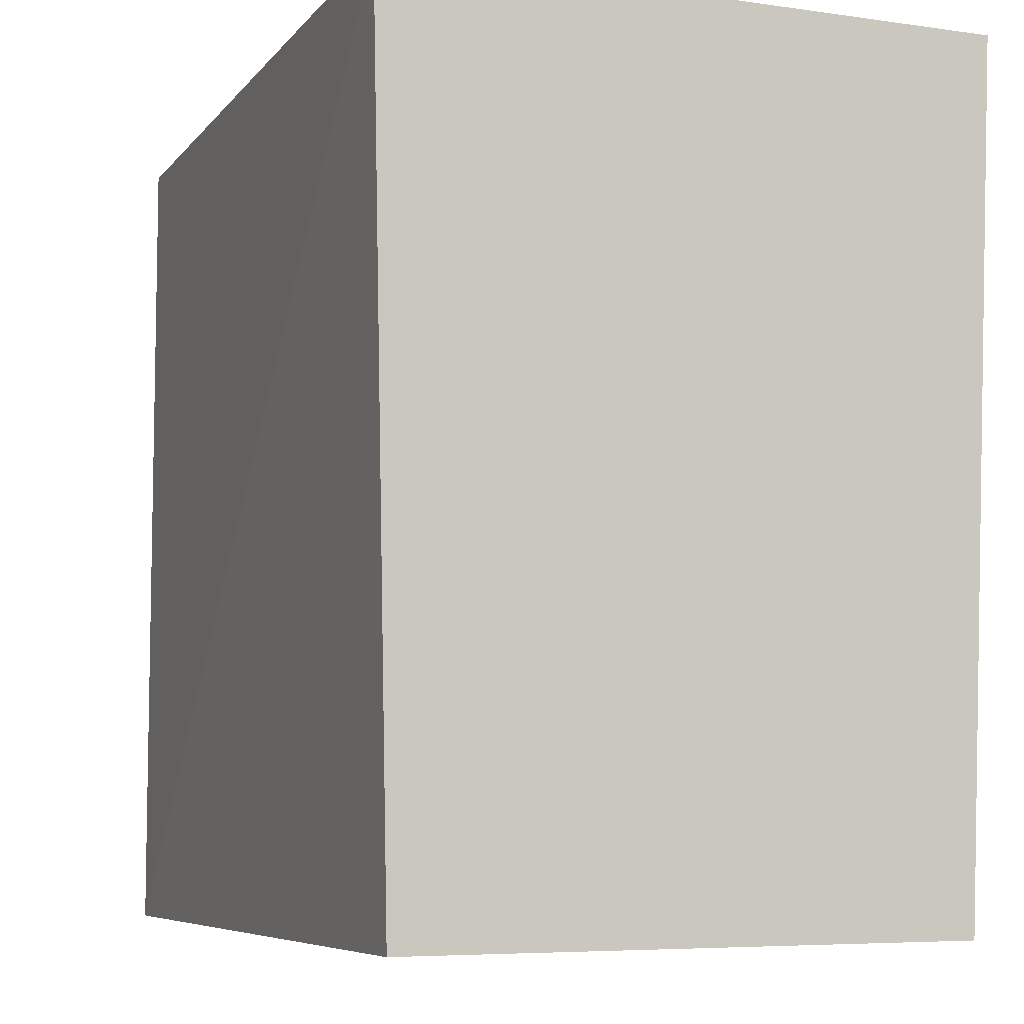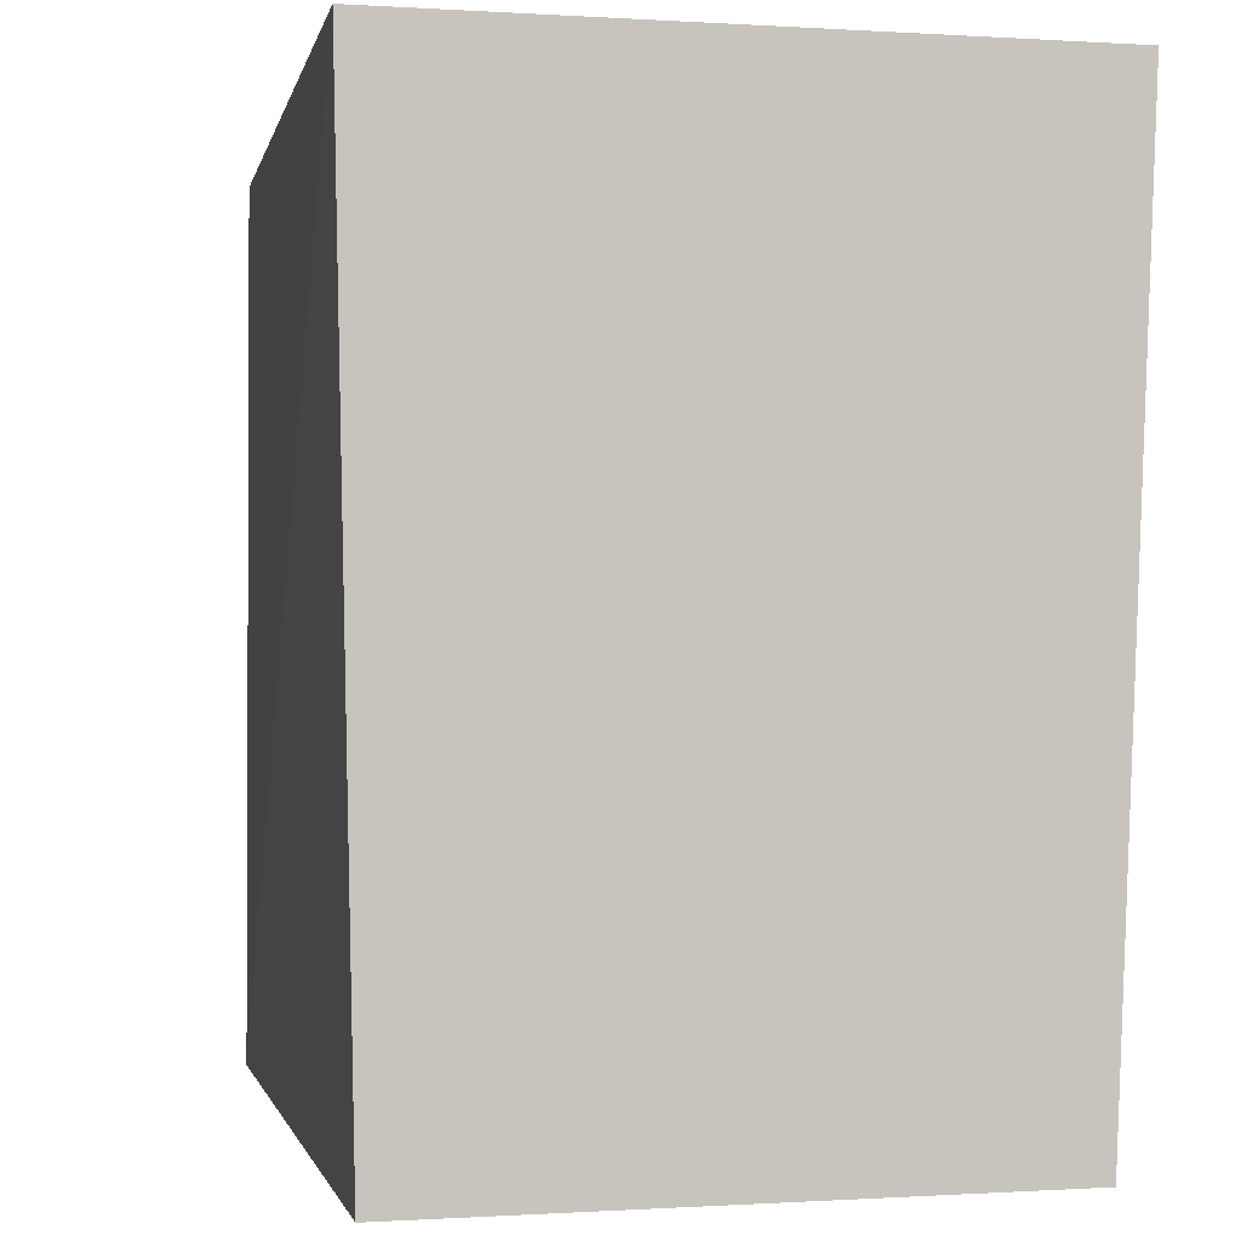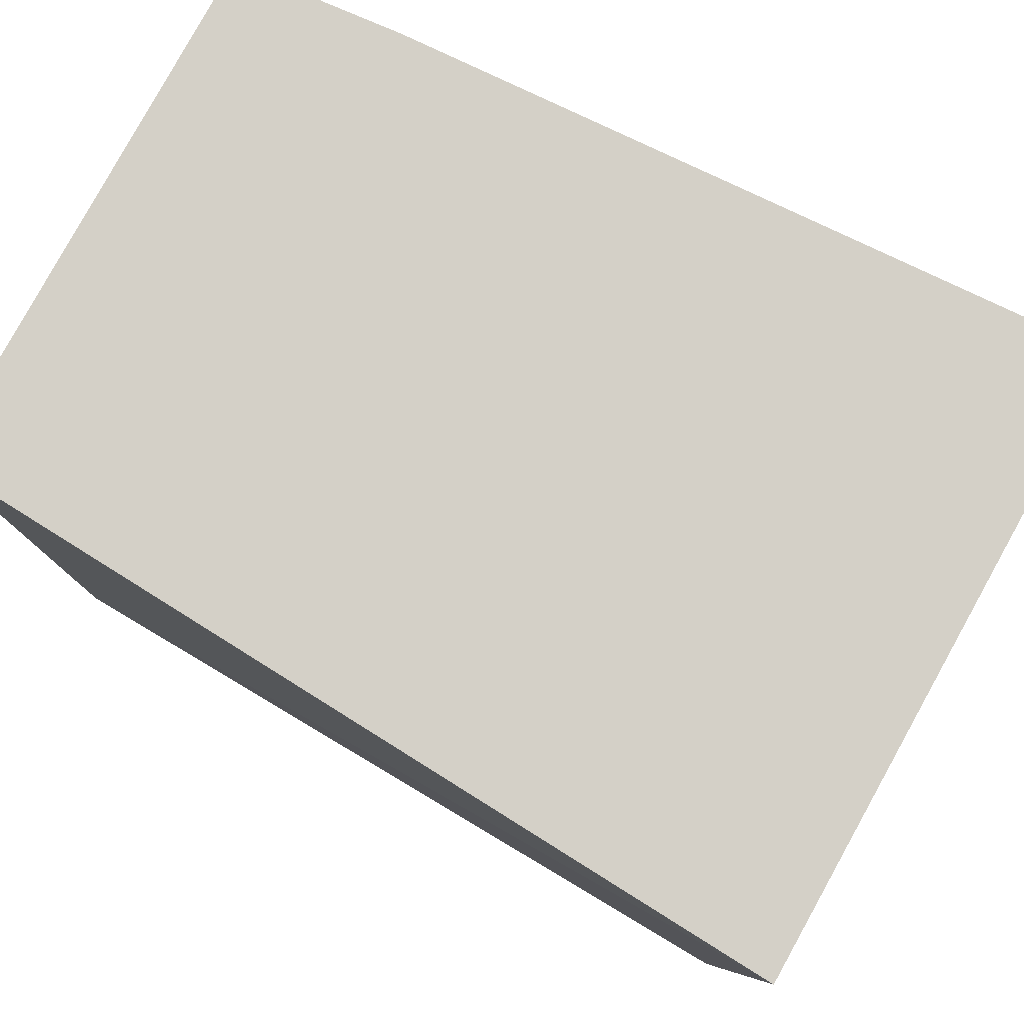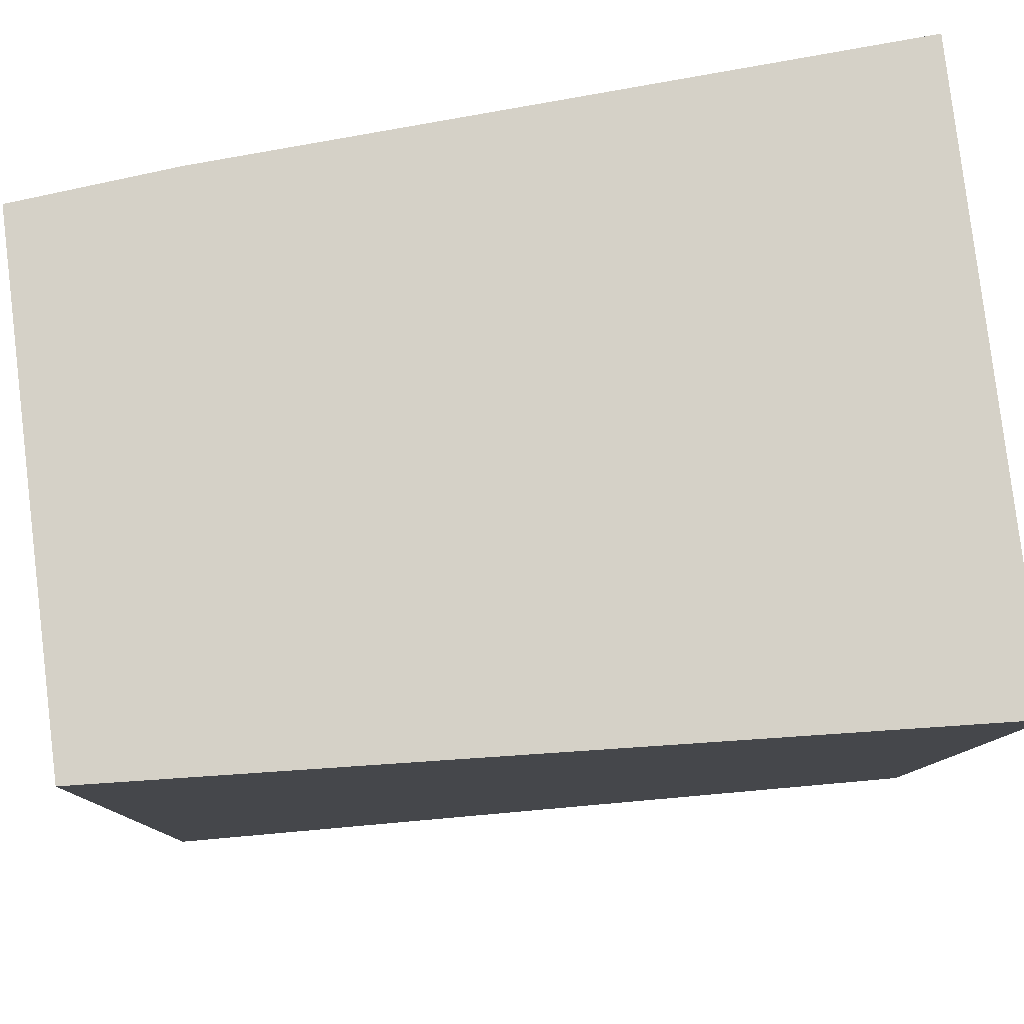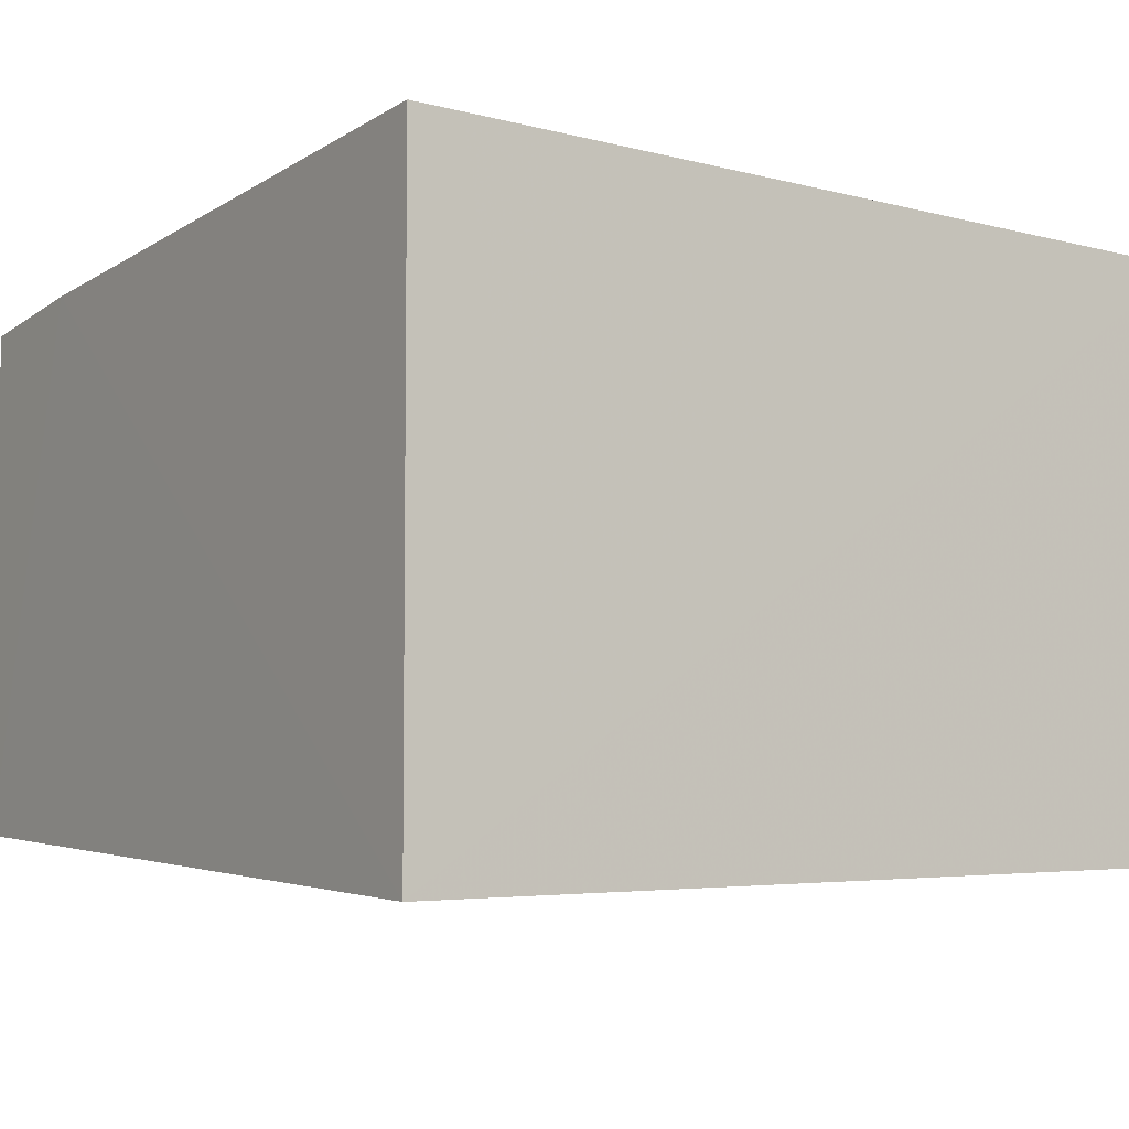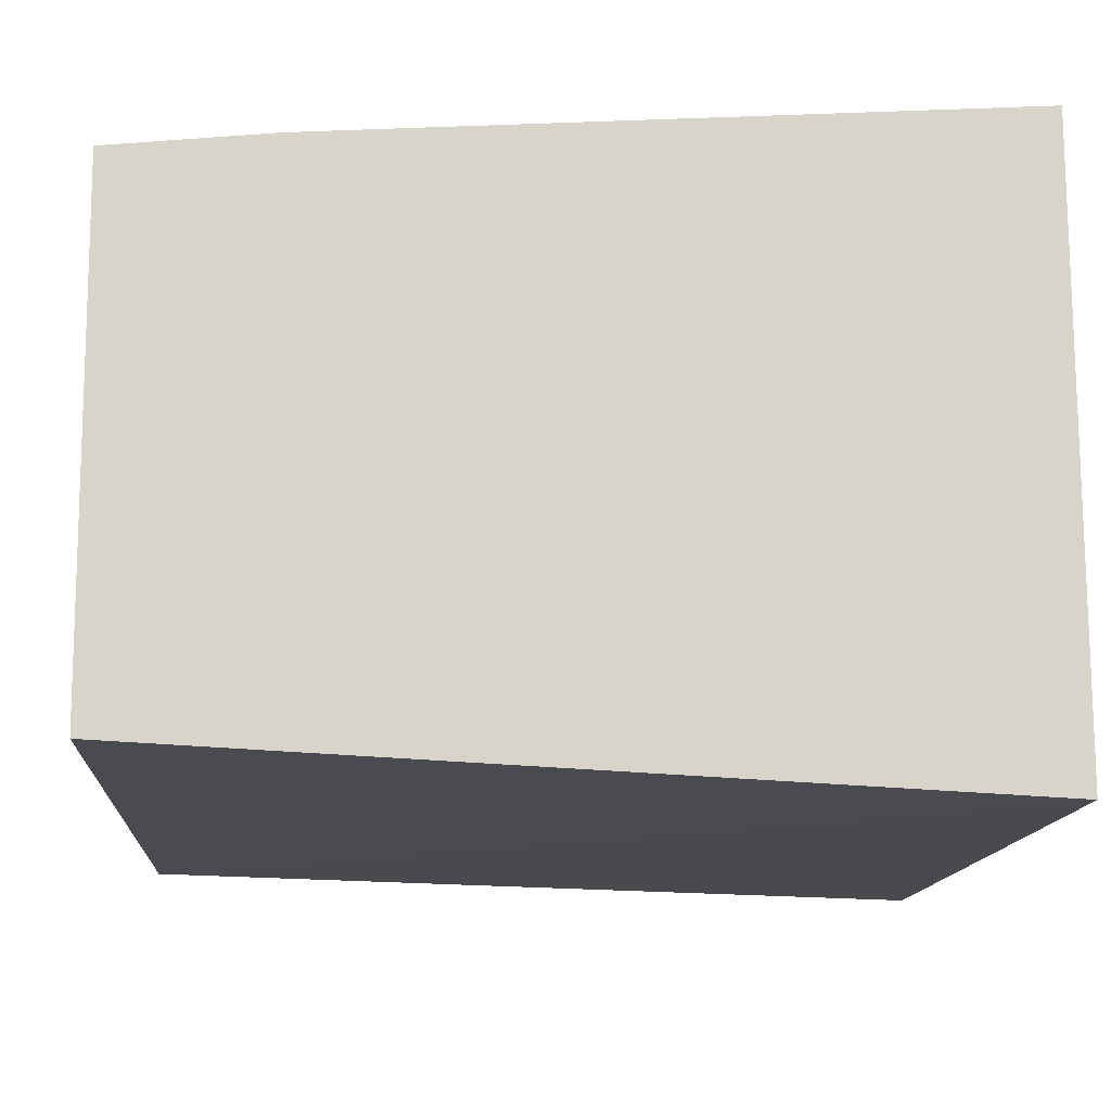
<metadata>
{"format":"obj","ext":"obj","renderer":"f3d","projection":"perspective","resolution":1024,"background":"white","views":[{"elev":-6.6,"azim":66.8,"up":"+Z"},{"elev":-0.7,"azim":76.3,"up":"+Z"},{"elev":80.0,"azim":29.1,"up":"+Z"},{"elev":79.5,"azim":-6.7,"up":"+Z"},{"elev":-5.2,"azim":56.7,"up":"+Y"},{"elev":-14.3,"azim":-3.5,"up":"+Y"}]}
</metadata>
<code>
v 0.0009841 0.01358 0.1068
v 0.0009622 -0.02362 0.1068
v 0.0009657 -0.0226 0.05584
v -0.04992 0.009386 0.05582
v -0.04992 0.009955 0.1068
v -0.04978 -0.02117 0.05582
v 0.001043 0.01139 0.05594
v -0.0402 0.01093 0.1069
v -0.04971 -0.0211 0.1068
v -0.02126 0.01082 0.05913
v -0.03705 0.01079 0.08138
v -0.01489 0.01087 0.05594
v -0.02441 0.01082 0.06229
v -0.03392 0.01083 0.07501
v -0.04019 0.01075 0.0941
f 6 3 2
f 6 4 3
f 6 5 4
f 7 3 4
f 7 1 2
f 7 2 3
f 8 2 1
f 8 4 5
f 9 6 2
f 9 5 6
f 9 8 5
f 9 2 8
f 10 1 7
f 11 8 1
f 12 10 7
f 12 7 4
f 12 4 10
f 13 10 4
f 13 1 10
f 14 11 1
f 14 4 11
f 14 13 4
f 14 1 13
f 15 11 4
f 15 4 8
f 15 8 11

</code>
